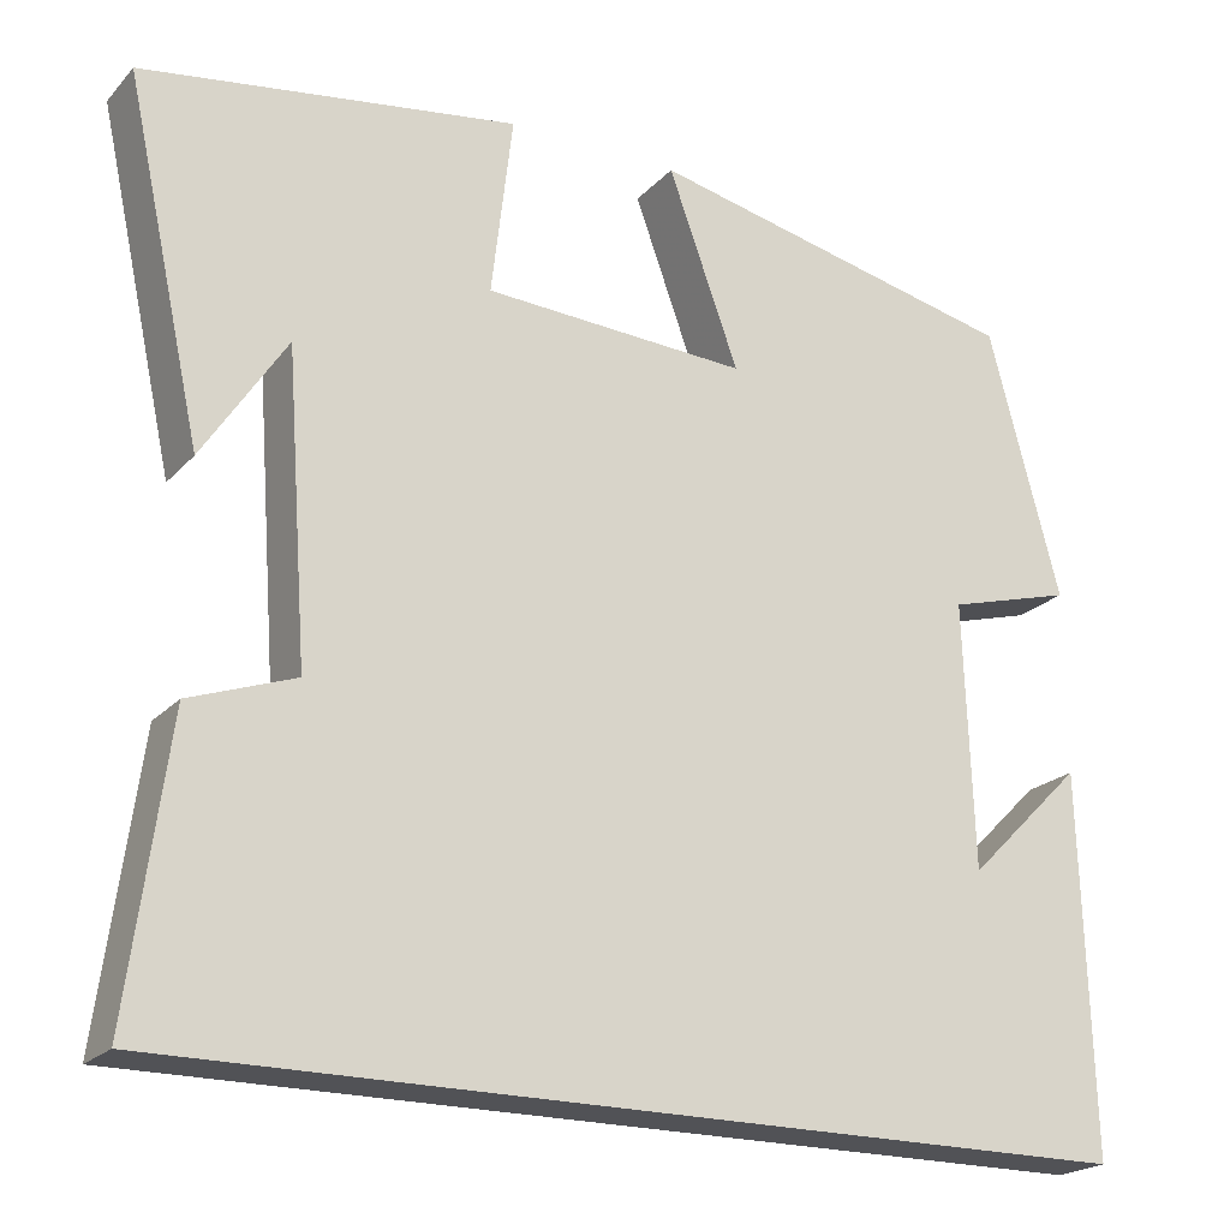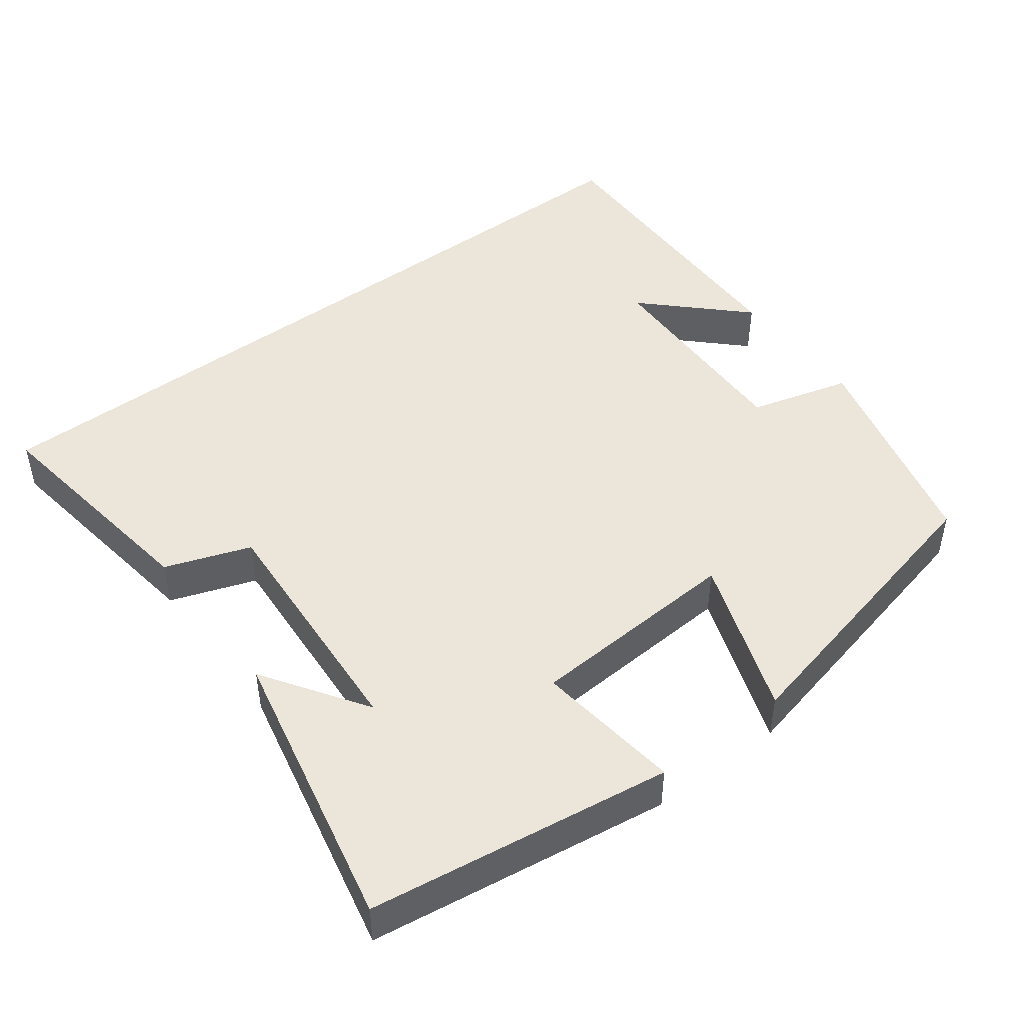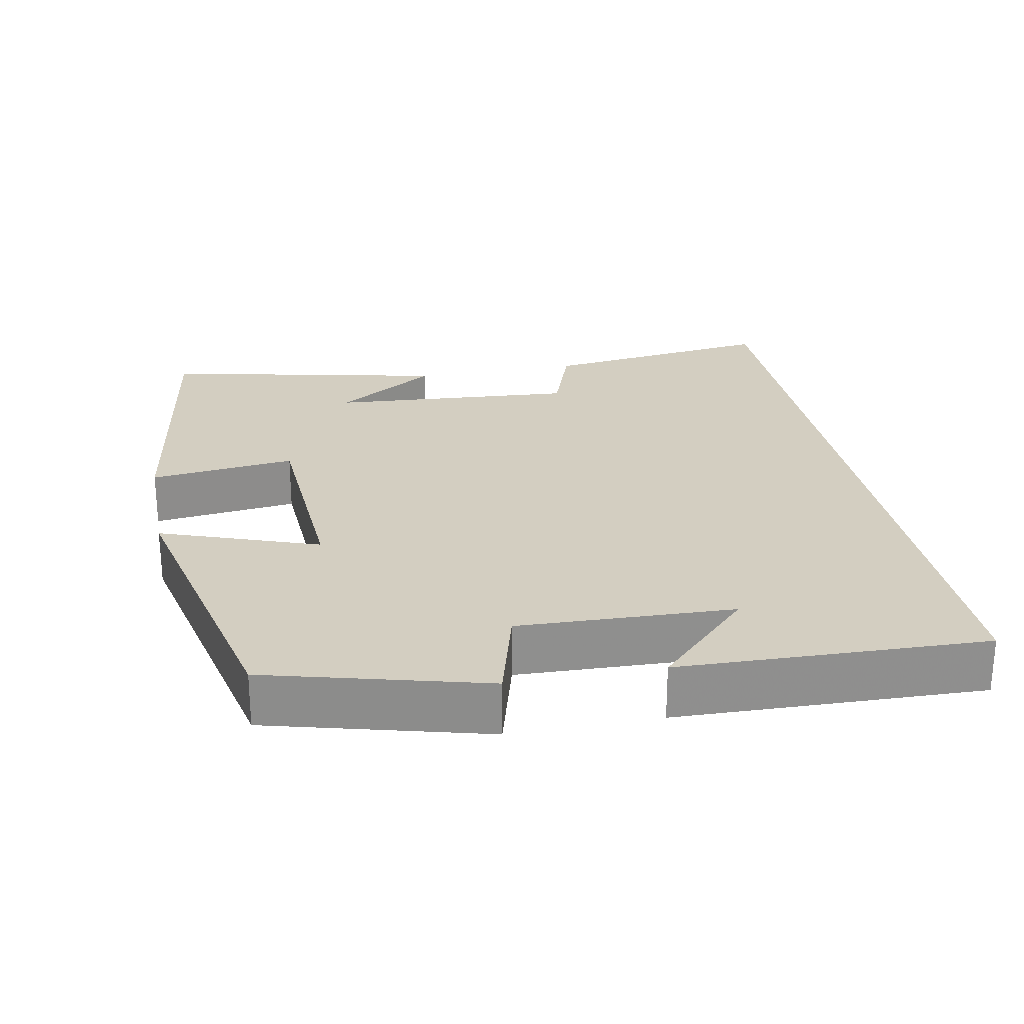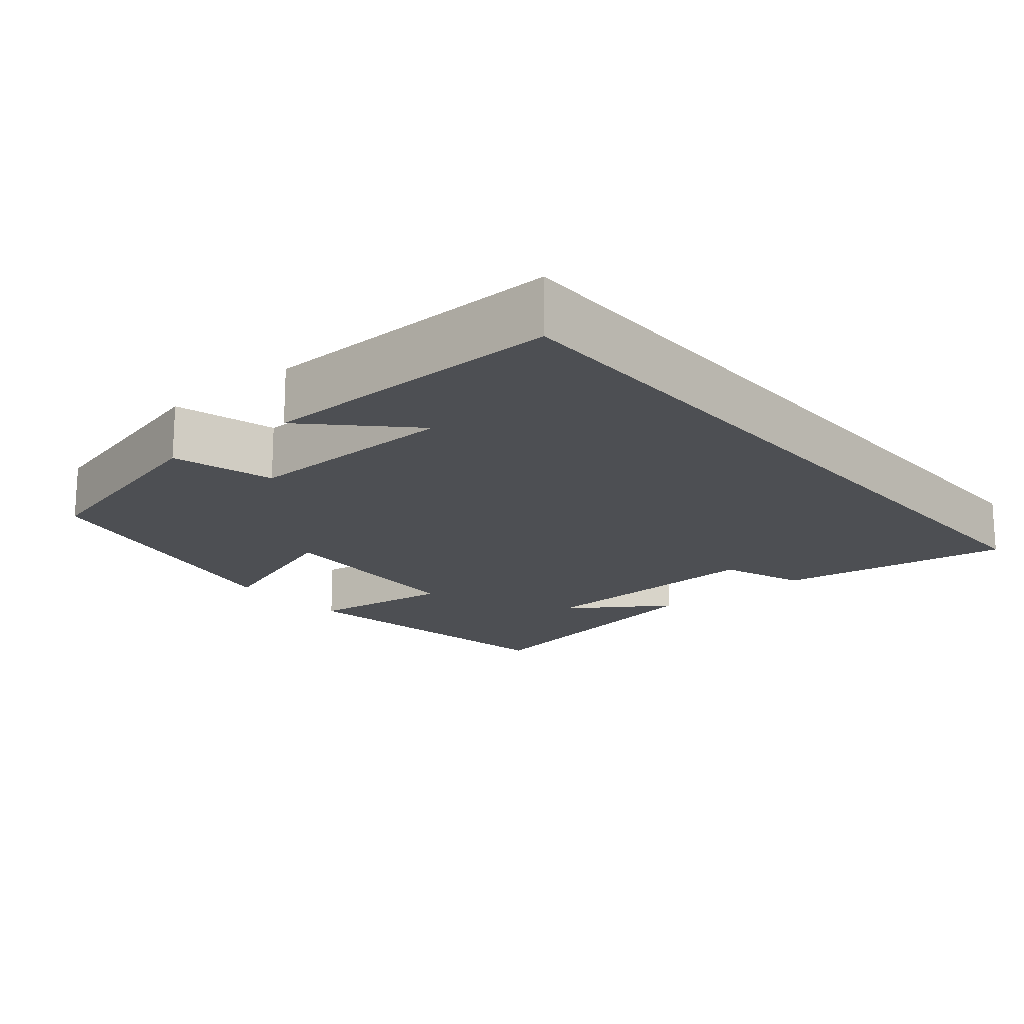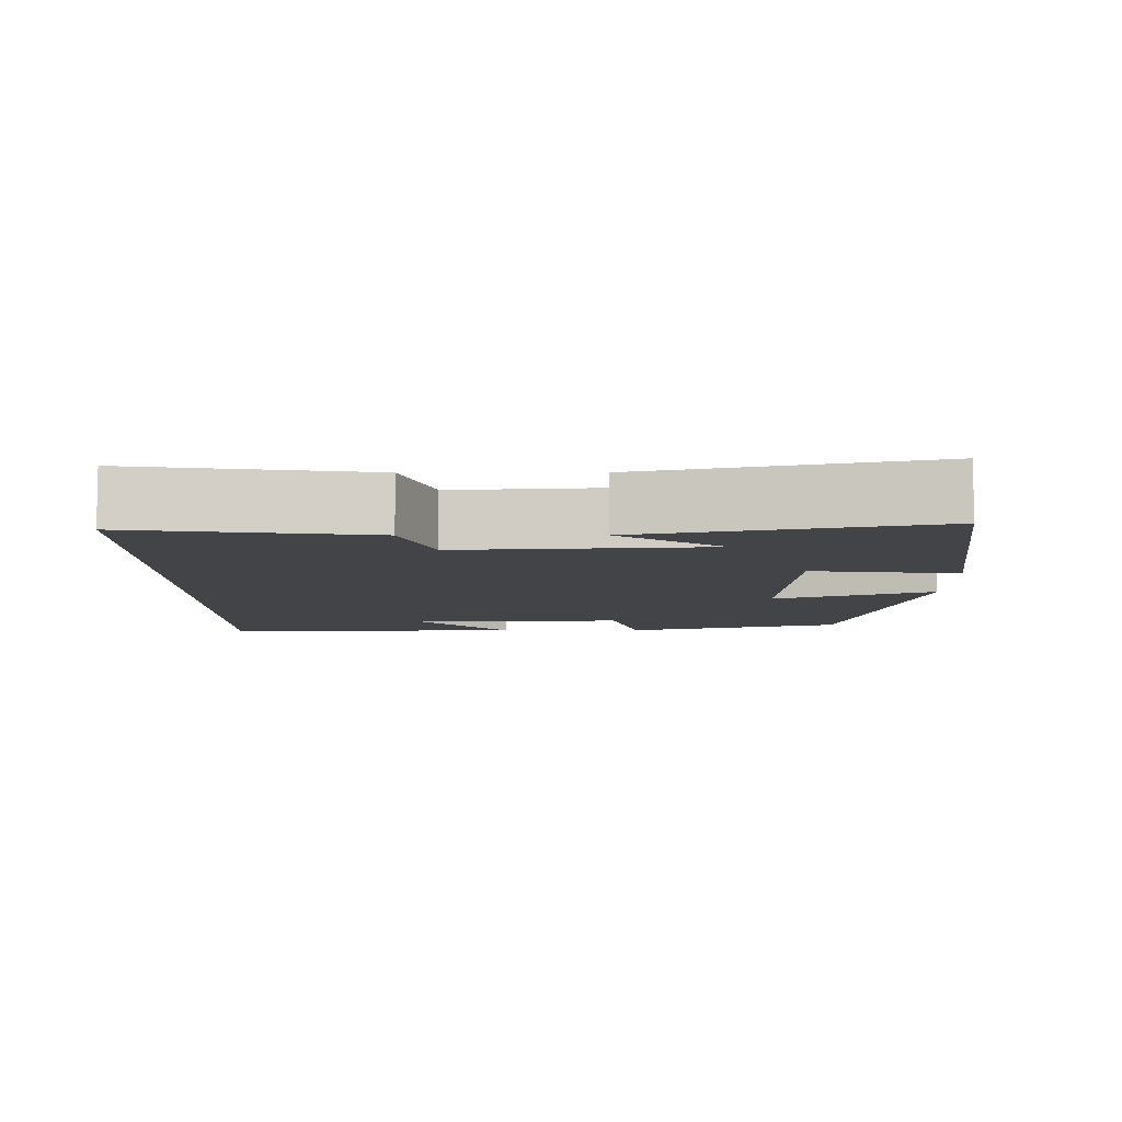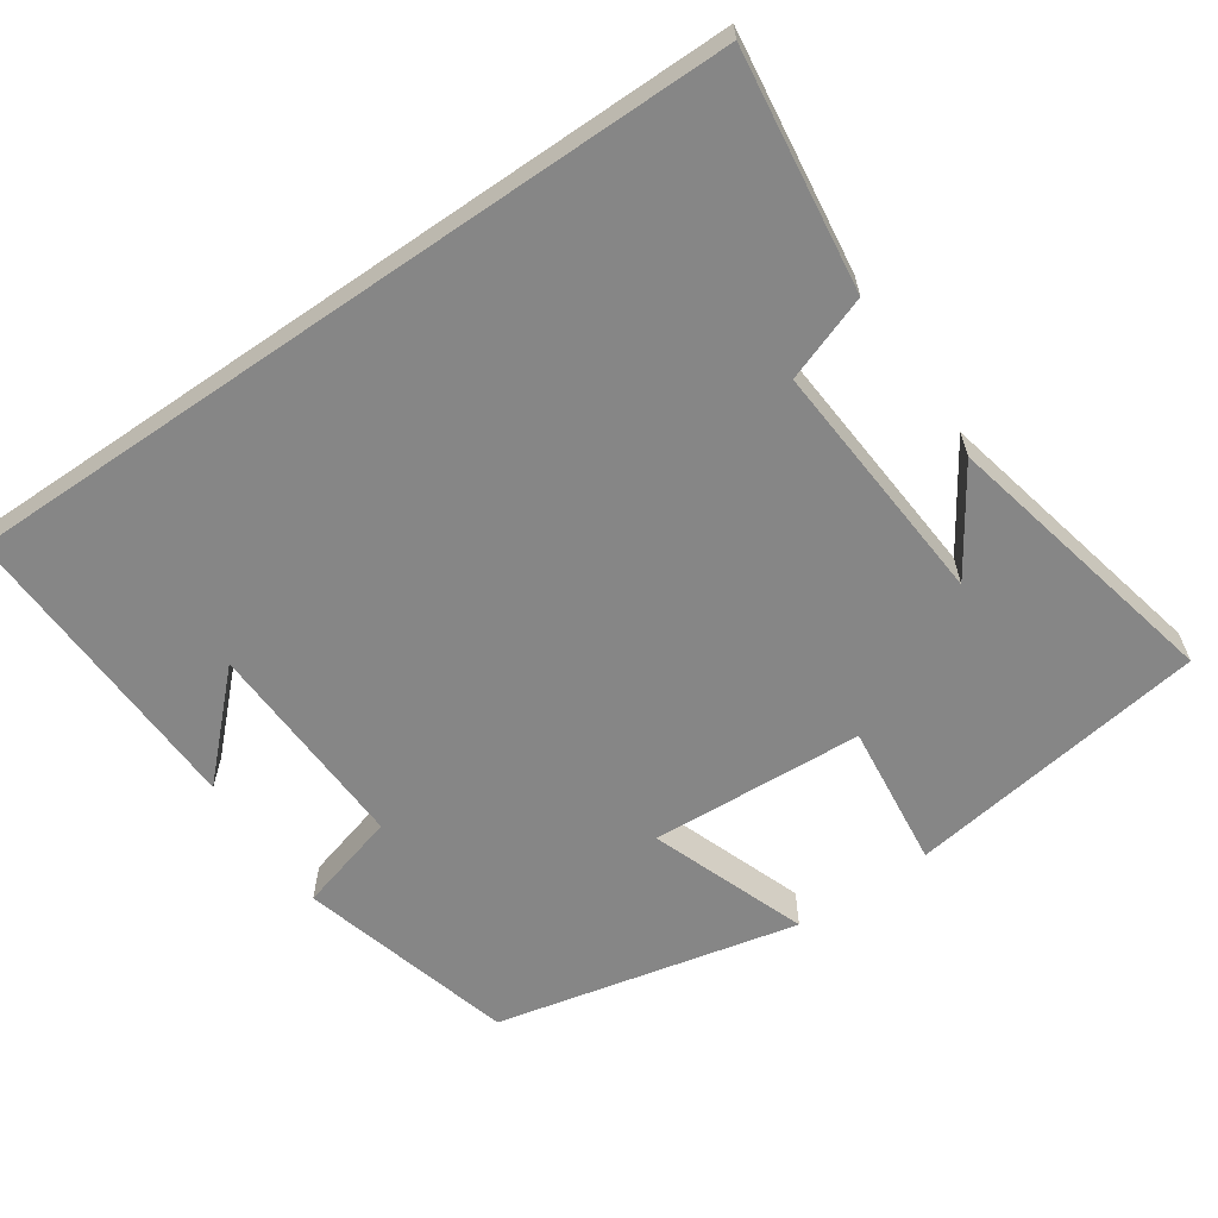
<metadata>
{"format":"obj","ext":"obj","renderer":"f3d","projection":"perspective","resolution":1024,"background":"white","views":[{"elev":-21.2,"azim":-29.9,"up":"+Z"},{"elev":46.7,"azim":-37.3,"up":"+Y"},{"elev":25.3,"azim":79.1,"up":"+Y"},{"elev":-17.5,"azim":129.7,"up":"+Y"},{"elev":-7.8,"azim":-89.8,"up":"+Y"},{"elev":-62.0,"azim":-145.5,"up":"+Y"}]}
</metadata>
<code>
v -0.543 0.07 -0.5
v -0.5 0.07 -0.181
v -0.385 0.07 -0.14
v -0.409 0.07 0.194
v -0.5 0.07 0.055
v -0.584 0.07 0.44
v -0.176 0.07 0.5
v -0.199 0.07 0.303
v 0.089 0.07 0.287
v 0.012 0.07 0.5
v 0.422 0.07 0.408
v 0.5 0.07 0.115
v 0.363 0.07 0.077
v 0.373 0.07 -0.213
v 0.5 0.07 -0.087
v 0.512 0.07 -0.5
v -0.543 0 -0.5
v -0.5 0 -0.181
v -0.385 0 -0.14
v -0.409 0 0.194
v -0.5 0 0.055
v -0.584 0 0.44
v -0.176 0 0.5
v -0.199 0 0.303
v 0.089 0 0.287
v 0.012 0 0.5
v 0.422 0 0.408
v 0.5 0 0.115
v 0.363 0 0.077
v 0.373 0 -0.213
v 0.5 0 -0.087
v 0.512 0 -0.5
f 14 15 16
f 14 16 1 2
f 13 14 2 3
f 10 11 12 13
f 9 10 13
f 8 9 13 3
f 7 8 3 4
f 6 7 4
f 4 5 6
f 32 31 30
f 18 17 32 30
f 19 18 30 29
f 29 28 27 26
f 29 26 25
f 19 29 25 24
f 20 19 24 23
f 20 23 22
f 22 21 20
f 1 17 18 2
f 2 18 19 3
f 3 19 20 4
f 4 20 21 5
f 5 21 22 6
f 6 22 23 7
f 7 23 24 8
f 8 24 25 9
f 9 25 26 10
f 10 26 27 11
f 11 27 28 12
f 12 28 29 13
f 13 29 30 14
f 14 30 31 15
f 15 31 32 16
f 16 32 17 1

</code>
